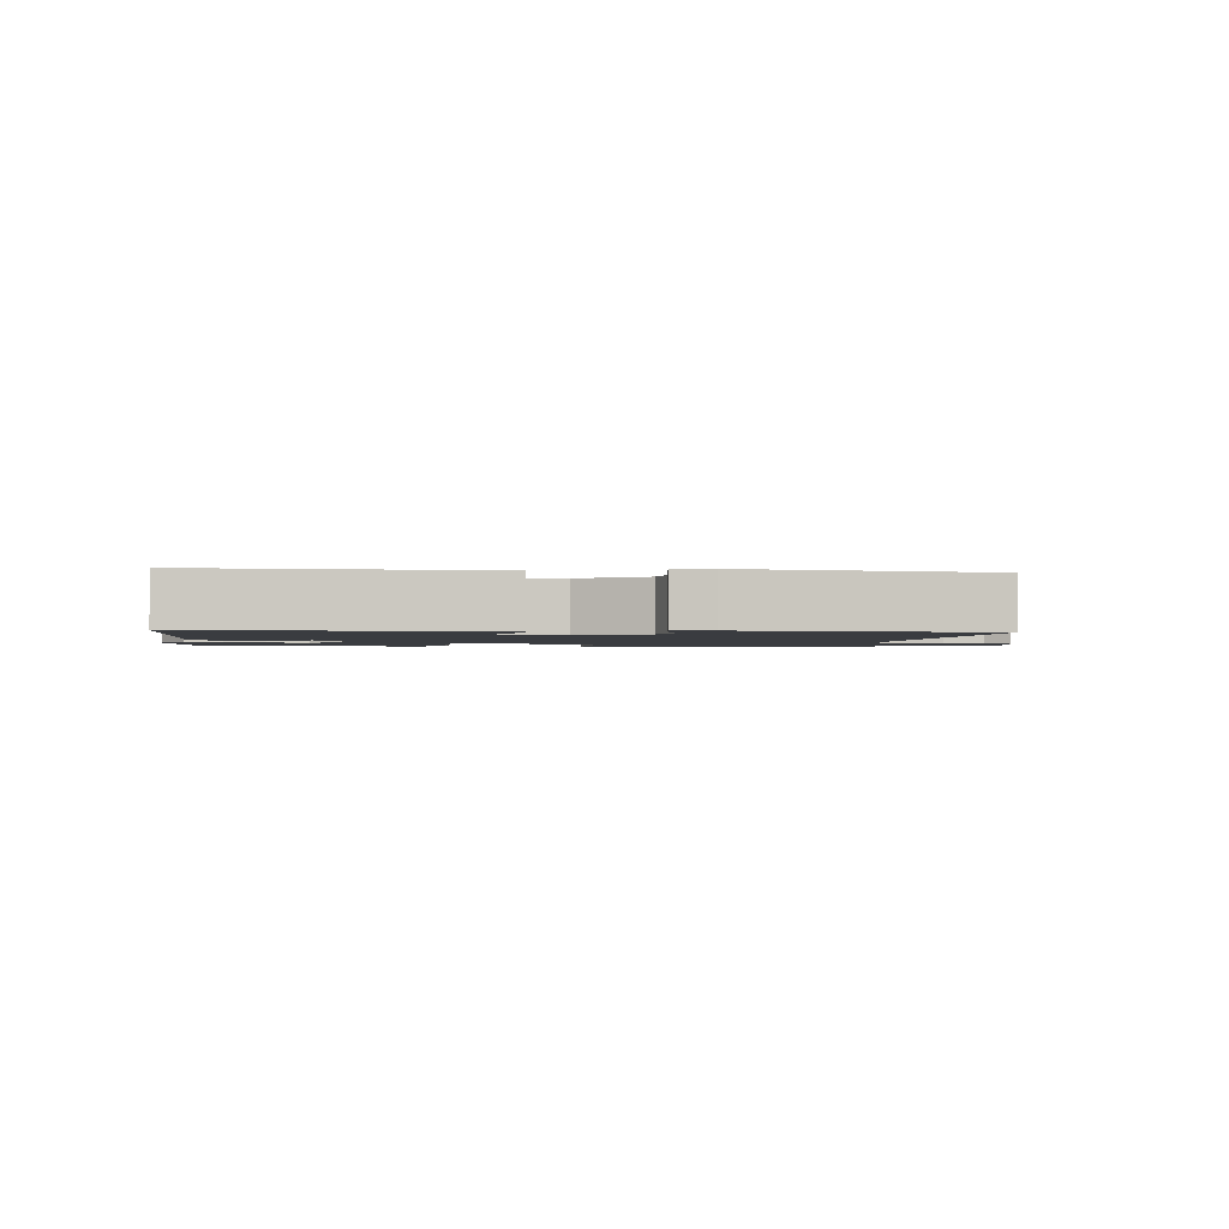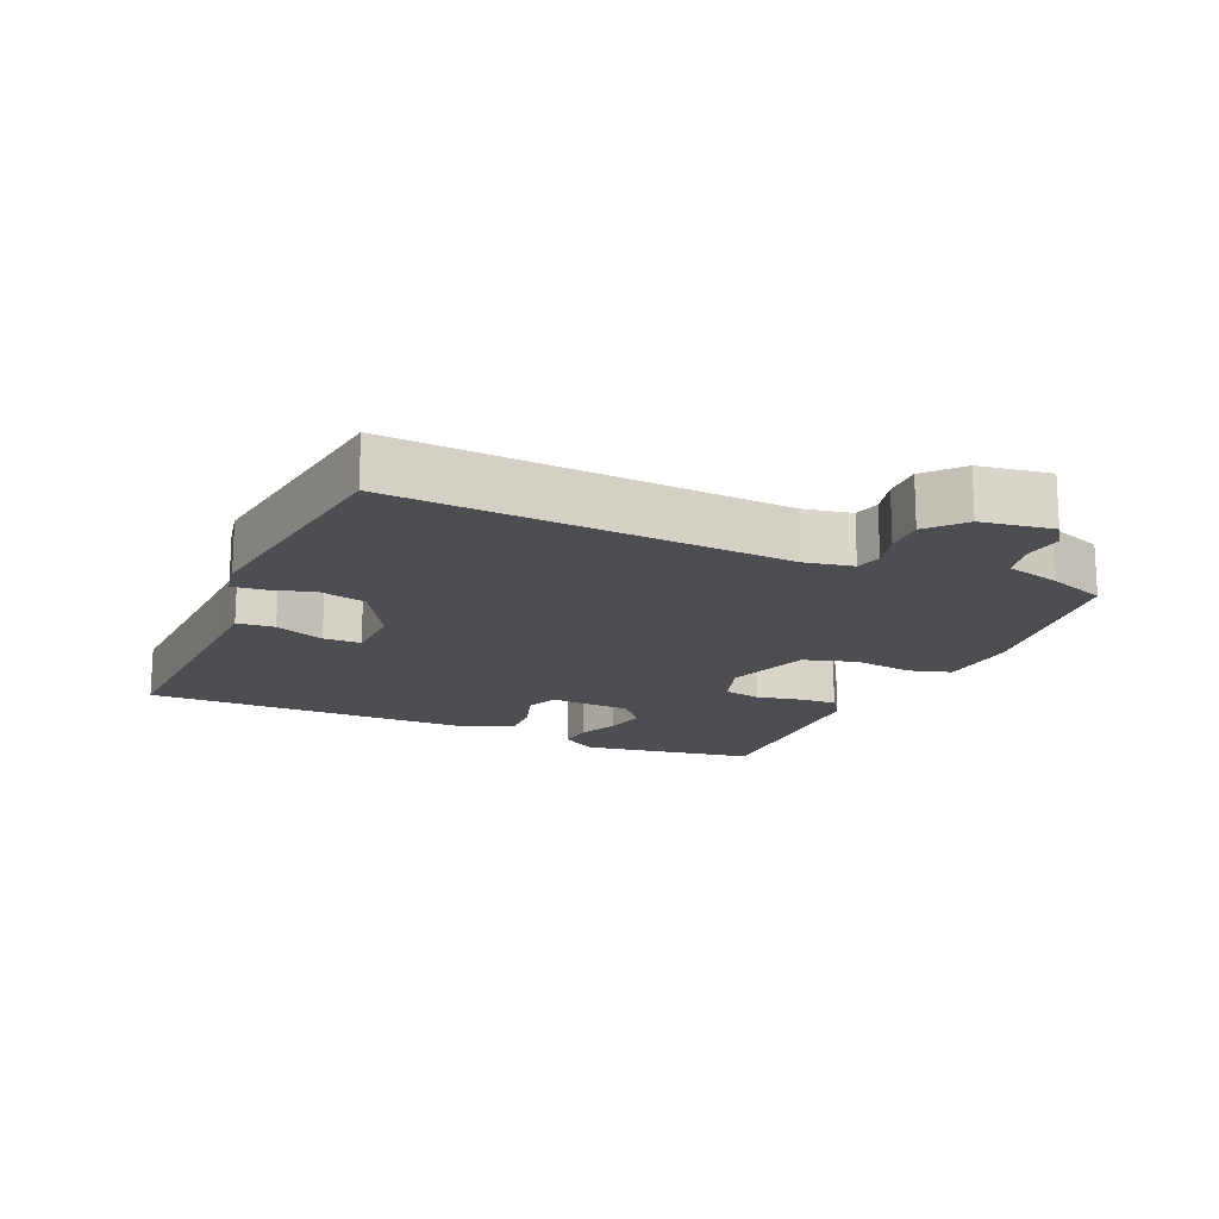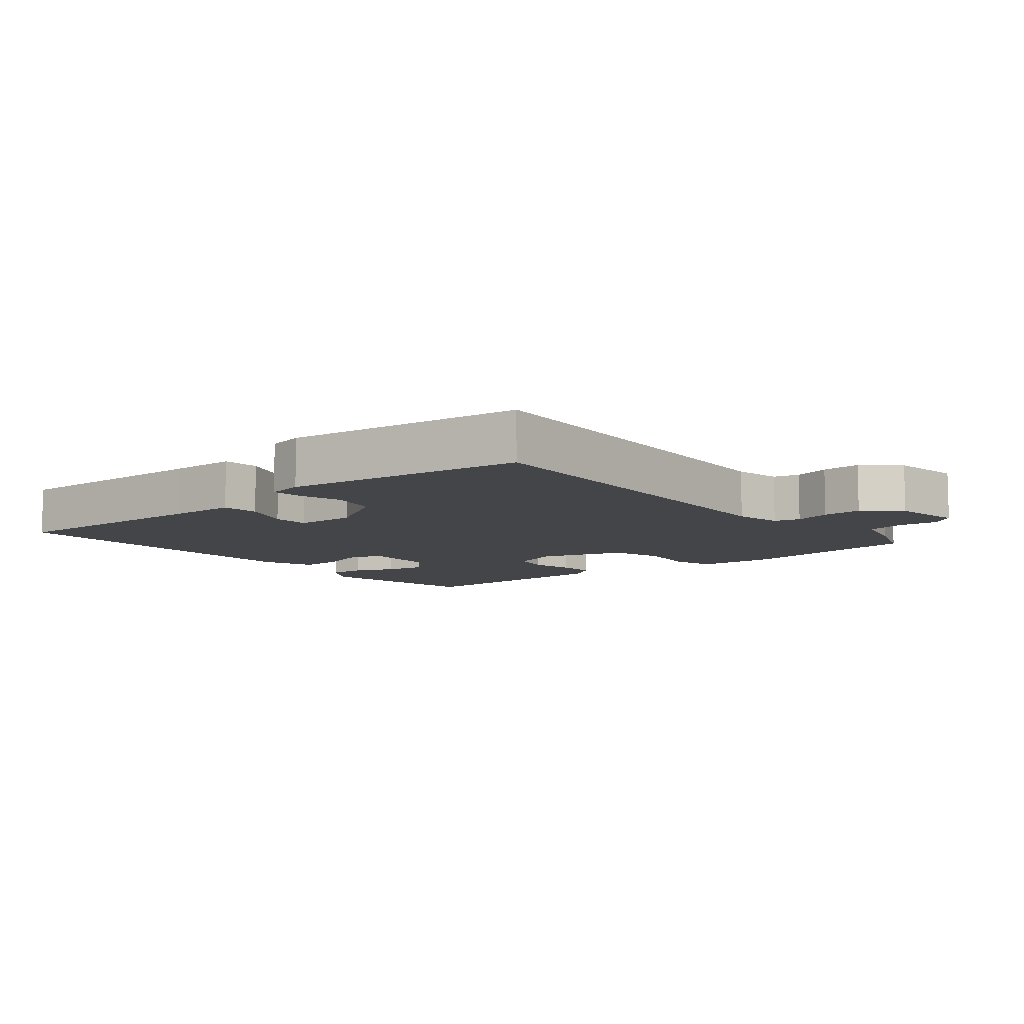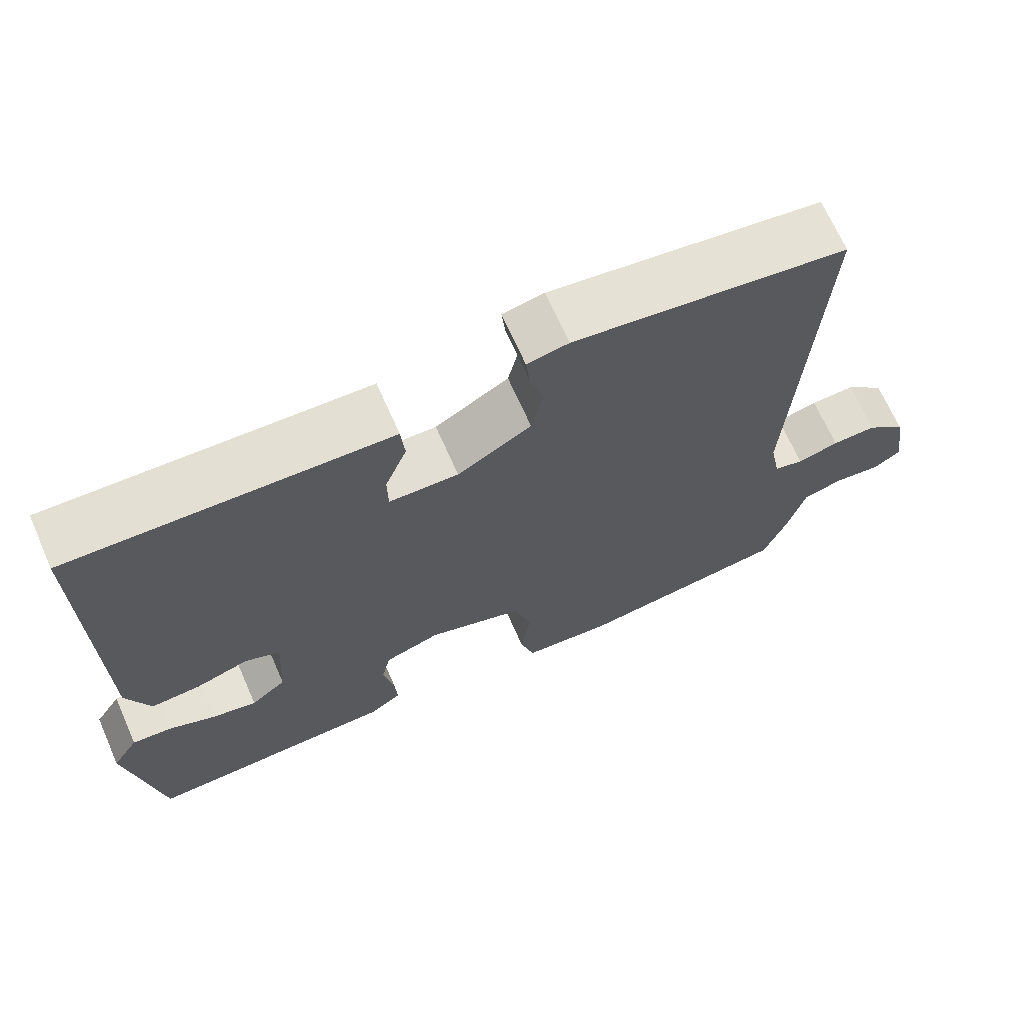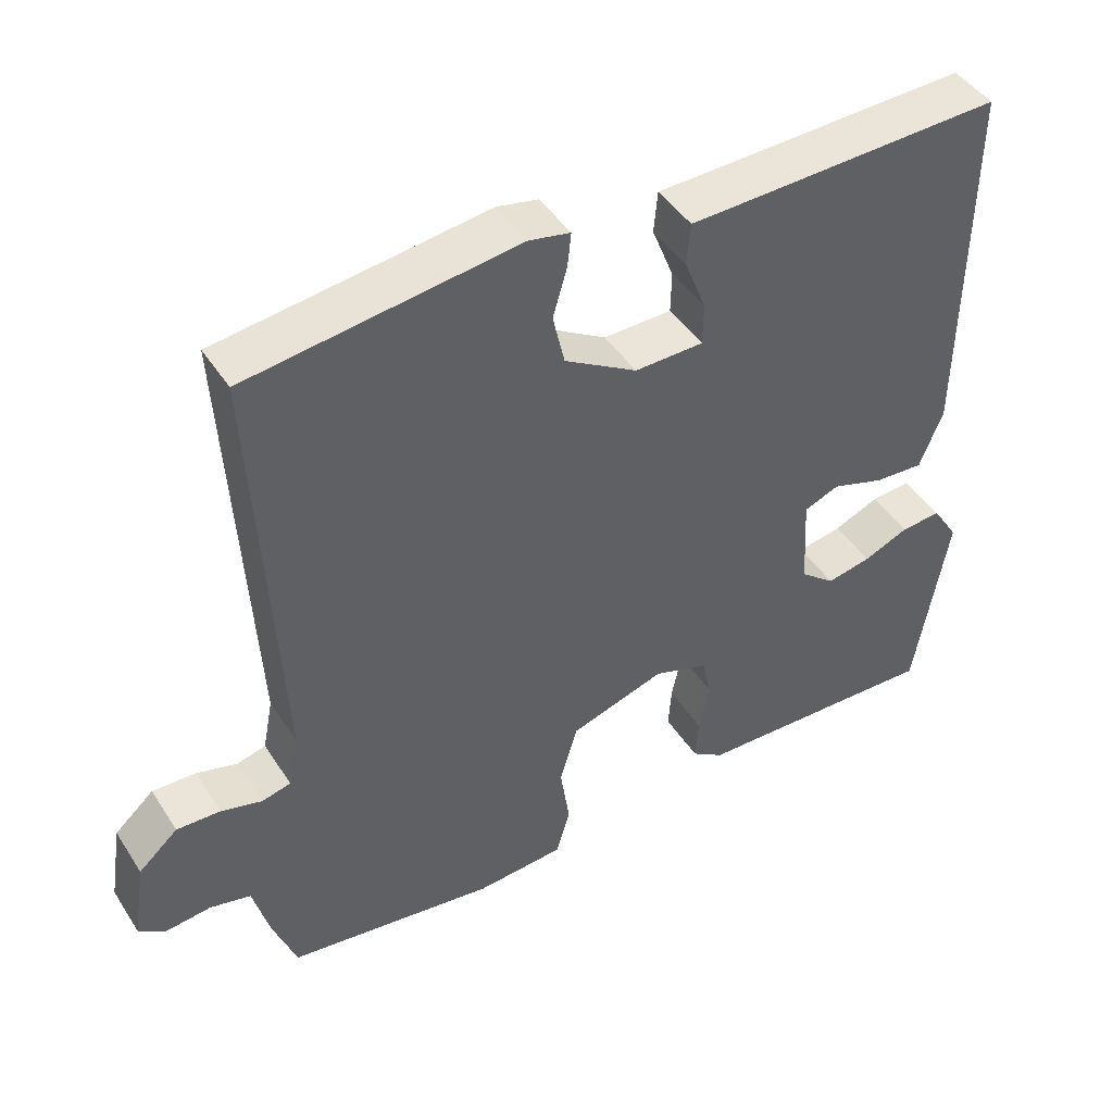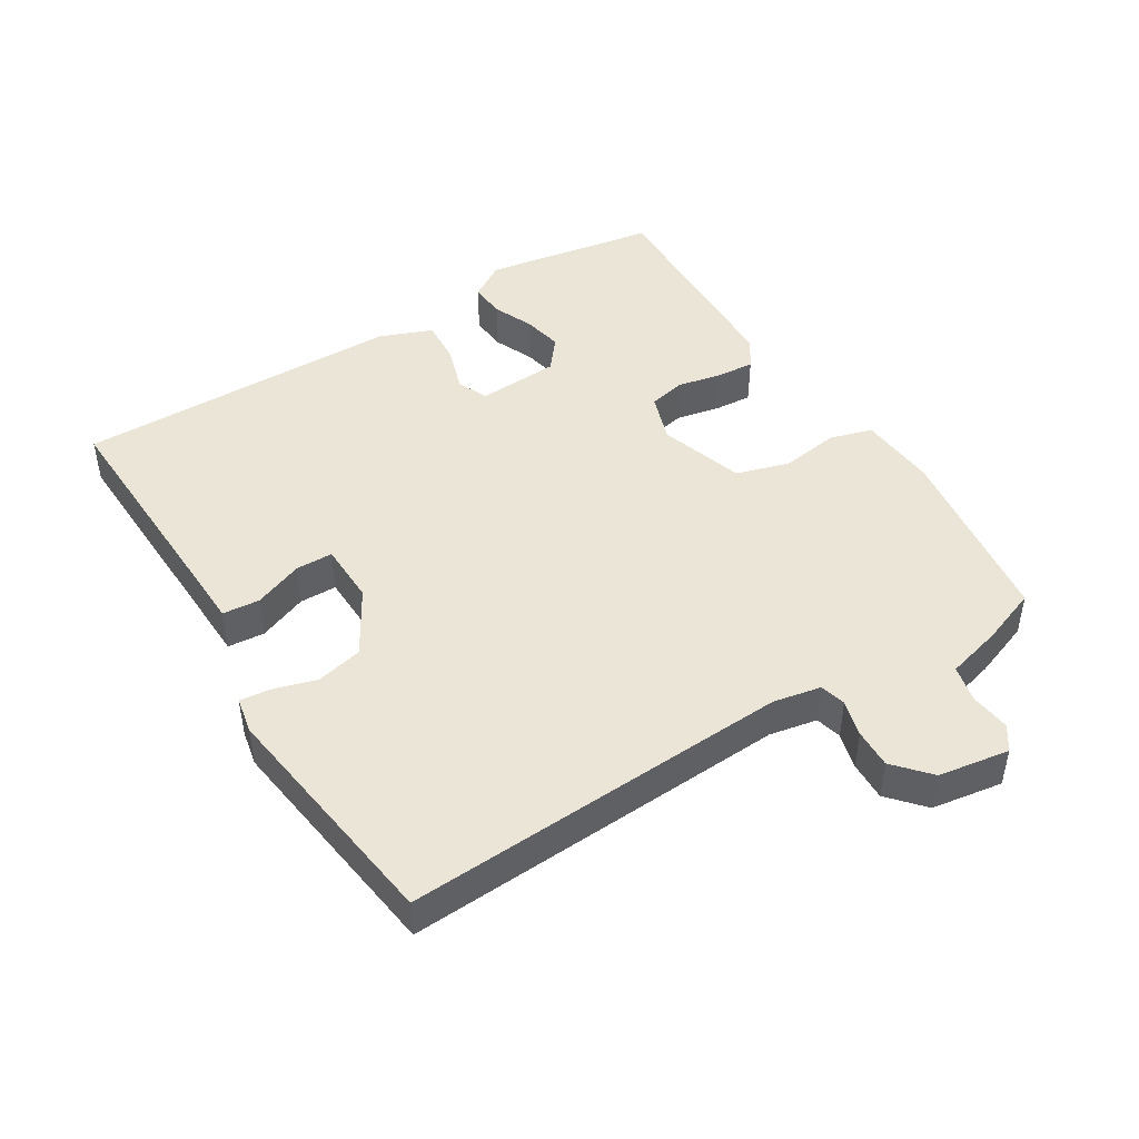
<metadata>
{"format":"obj","ext":"obj","renderer":"f3d","projection":"perspective","resolution":1024,"background":"white","views":[{"elev":-1.8,"azim":-6.4,"up":"+Y"},{"elev":-16.7,"azim":66.0,"up":"+Y"},{"elev":-8.8,"azim":39.7,"up":"+Y"},{"elev":68.2,"azim":-23.8,"up":"+Z"},{"elev":45.0,"azim":149.1,"up":"+Z"},{"elev":46.0,"azim":58.2,"up":"+Y"}]}
</metadata>
<code>
v 0.5 0.07 0.5
v 0.469 0.07 -0.081
v 0.483 0.07 -0.153
v 0.522 0.07 -0.163
v 0.577 0.07 -0.148
v 0.636 0.07 -0.146
v 0.689 0.07 -0.193
v 0.706 0.07 -0.3
v 0.67 0.07 -0.325
v 0.609 0.07 -0.318
v 0.554 0.07 -0.331
v 0.532 0.07 -0.414
v 0.5 0.07 -0.5
v 0.219 0.07 -0.539
v 0.101 0.07 -0.53
v 0.082 0.07 -0.466
v 0.095 0.07 -0.378
v 0.071 0.07 -0.298
v -0.056 0.07 -0.257
v -0.13 0.07 -0.282
v -0.142 0.07 -0.338
v -0.128 0.07 -0.404
v -0.124 0.07 -0.461
v -0.167 0.07 -0.49
v -0.5 0.07 -0.5
v -0.544 0.07 -0.239
v -0.509 0.07 -0.184
v -0.455 0.07 -0.188
v -0.394 0.07 -0.214
v -0.334 0.07 -0.226
v -0.287 0.07 -0.188
v -0.28 0.07 -0.064
v -0.327 0.07 -0.045
v -0.398 0.07 -0.068
v -0.464 0.07 -0.072
v -0.495 0.07 0.007
v -0.5 0.07 0.5
v -0.177 0.07 0.489
v -0.076 0.07 0.486
v -0.071 0.07 0.43
v -0.1 0.07 0.356
v -0.099 0.07 0.3
v -0.007 0.07 0.298
v 0.091 0.07 0.356
v 0.107 0.07 0.426
v 0.088 0.07 0.491
v 0.083 0.07 0.537
v 0.138 0.07 0.548
v 0.5 0 0.5
v 0.469 0 -0.081
v 0.483 0 -0.153
v 0.522 0 -0.163
v 0.577 0 -0.148
v 0.636 0 -0.146
v 0.689 0 -0.193
v 0.706 0 -0.3
v 0.67 0 -0.325
v 0.609 0 -0.318
v 0.554 0 -0.331
v 0.532 0 -0.414
v 0.5 0 -0.5
v 0.219 0 -0.539
v 0.101 0 -0.53
v 0.082 0 -0.466
v 0.095 0 -0.378
v 0.071 0 -0.298
v -0.056 0 -0.257
v -0.13 0 -0.282
v -0.142 0 -0.338
v -0.128 0 -0.404
v -0.124 0 -0.461
v -0.167 0 -0.49
v -0.5 0 -0.5
v -0.544 0 -0.239
v -0.509 0 -0.184
v -0.455 0 -0.188
v -0.394 0 -0.214
v -0.334 0 -0.226
v -0.287 0 -0.188
v -0.28 0 -0.064
v -0.327 0 -0.045
v -0.398 0 -0.068
v -0.464 0 -0.072
v -0.495 0 0.007
v -0.5 0 0.5
v -0.177 0 0.489
v -0.076 0 0.486
v -0.071 0 0.43
v -0.1 0 0.356
v -0.099 0 0.3
v -0.007 0 0.298
v 0.091 0 0.356
v 0.107 0 0.426
v 0.088 0 0.491
v 0.083 0 0.537
v 0.138 0 0.548
f 48 1 2
f 47 48 2
f 46 47 2
f 45 46 2
f 44 45 2 3
f 43 44 3
f 42 43 3
f 38 39 40 41
f 38 41 42
f 37 38 42
f 36 37 42
f 35 36 42
f 34 35 42
f 33 34 42
f 32 33 42 3
f 27 28 29
f 26 27 29
f 25 26 29
f 24 25 29
f 23 24 29
f 22 23 29
f 21 22 29
f 20 21 29 30
f 19 20 30 31
f 15 16 17
f 14 15 17
f 13 14 17
f 12 13 17
f 11 12 17
f 10 11 17 18
f 8 9 10
f 7 8 10
f 6 7 10
f 5 6 10
f 4 5 10
f 3 4 10
f 32 3 10
f 31 32 10
f 19 31 10
f 10 18 19
f 50 49 96
f 50 96 95
f 50 95 94
f 50 94 93
f 51 50 93 92
f 51 92 91
f 51 91 90
f 89 88 87 86
f 90 89 86
f 90 86 85
f 90 85 84
f 90 84 83
f 90 83 82
f 90 82 81
f 51 90 81 80
f 77 76 75
f 77 75 74
f 77 74 73
f 77 73 72
f 77 72 71
f 77 71 70
f 77 70 69
f 78 77 69 68
f 79 78 68 67
f 65 64 63
f 65 63 62
f 65 62 61
f 65 61 60
f 65 60 59
f 66 65 59 58
f 58 57 56
f 58 56 55
f 58 55 54
f 58 54 53
f 58 53 52
f 58 52 51
f 58 51 80
f 58 80 79
f 58 79 67
f 67 66 58
f 1 49 50 2
f 2 50 51 3
f 3 51 52 4
f 4 52 53 5
f 5 53 54 6
f 6 54 55 7
f 7 55 56 8
f 8 56 57 9
f 9 57 58 10
f 10 58 59 11
f 11 59 60 12
f 12 60 61 13
f 13 61 62 14
f 14 62 63 15
f 15 63 64 16
f 16 64 65 17
f 17 65 66 18
f 18 66 67 19
f 19 67 68 20
f 20 68 69 21
f 21 69 70 22
f 22 70 71 23
f 23 71 72 24
f 24 72 73 25
f 25 73 74 26
f 26 74 75 27
f 27 75 76 28
f 28 76 77 29
f 29 77 78 30
f 30 78 79 31
f 31 79 80 32
f 32 80 81 33
f 33 81 82 34
f 34 82 83 35
f 35 83 84 36
f 36 84 85 37
f 37 85 86 38
f 38 86 87 39
f 39 87 88 40
f 40 88 89 41
f 41 89 90 42
f 42 90 91 43
f 43 91 92 44
f 44 92 93 45
f 45 93 94 46
f 46 94 95 47
f 47 95 96 48
f 48 96 49 1

</code>
